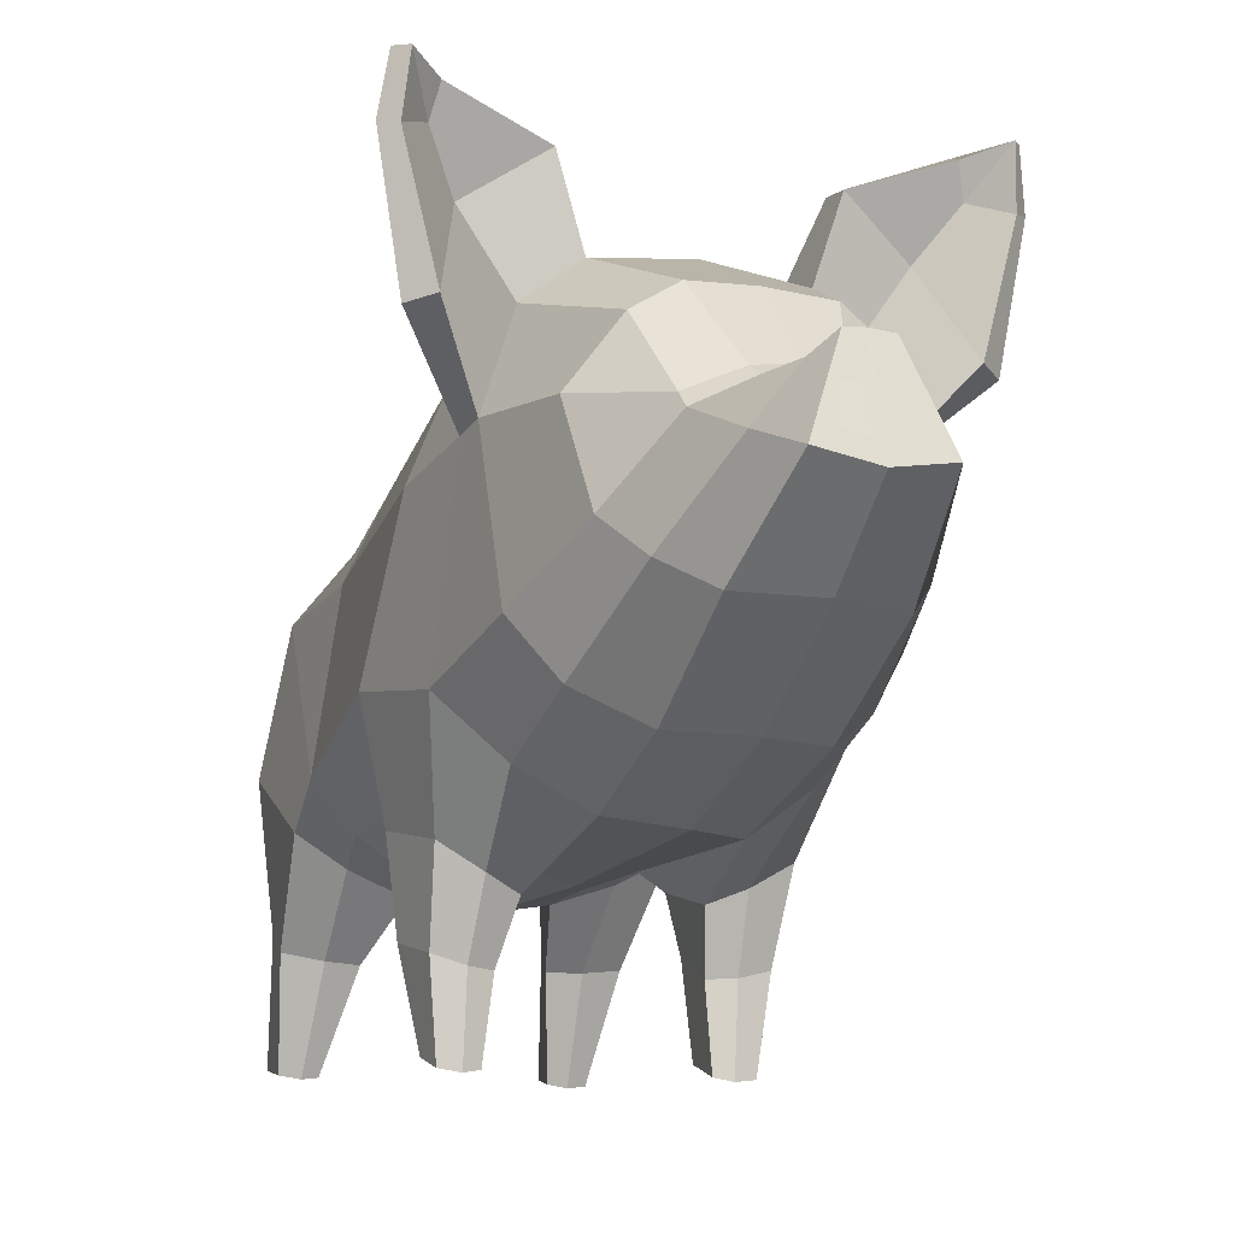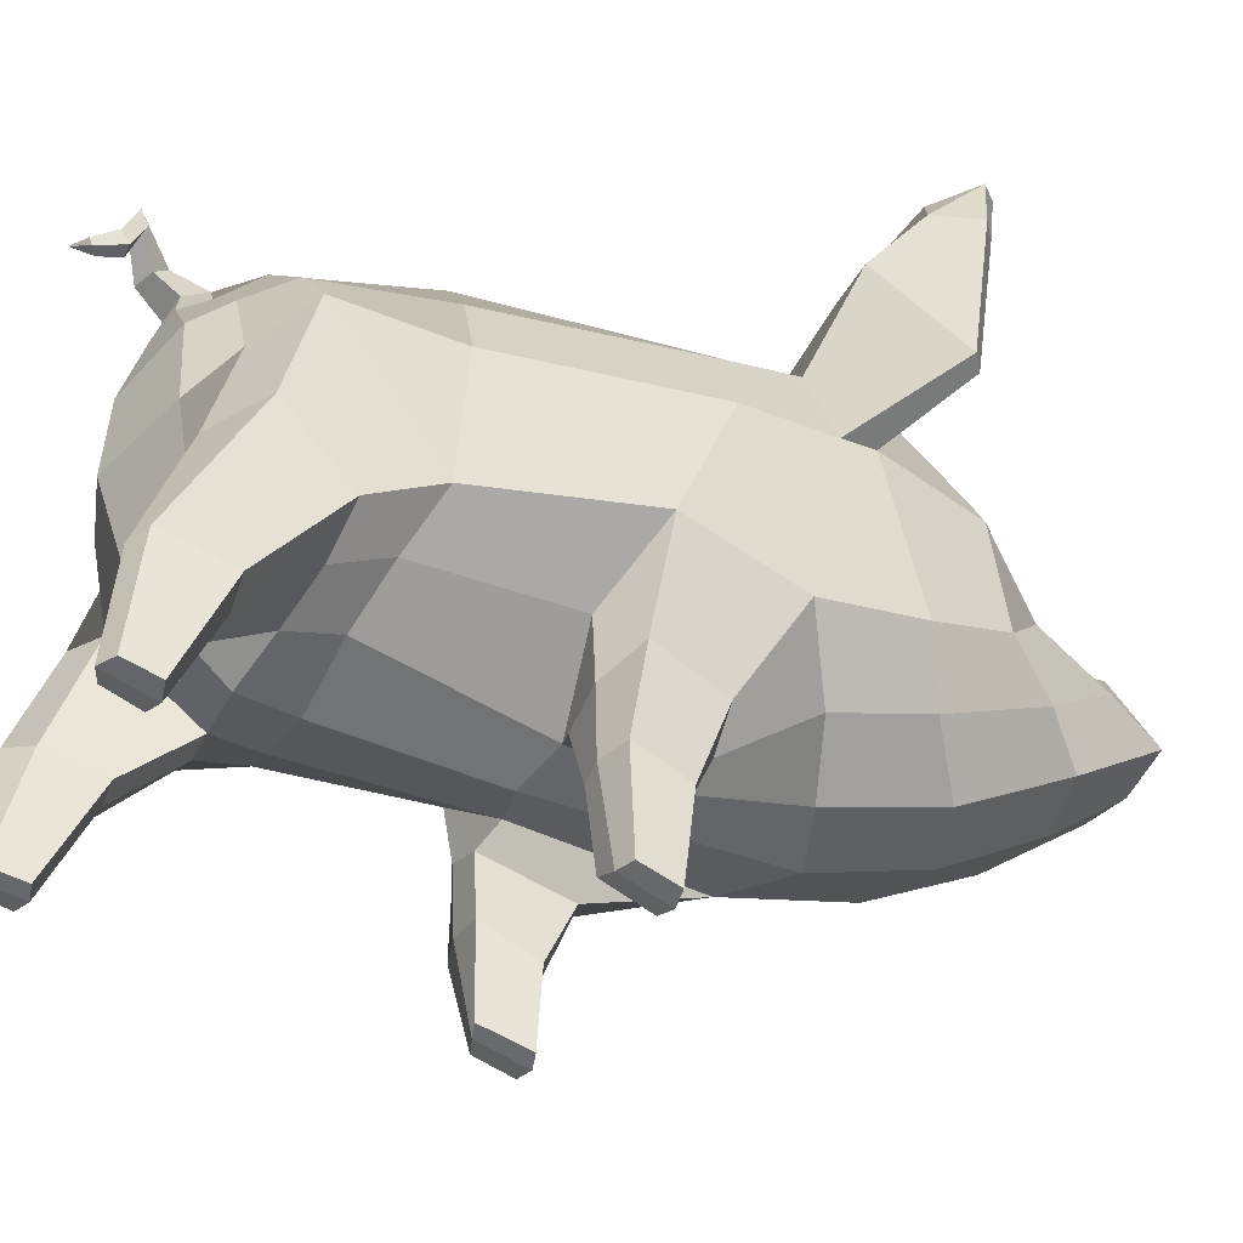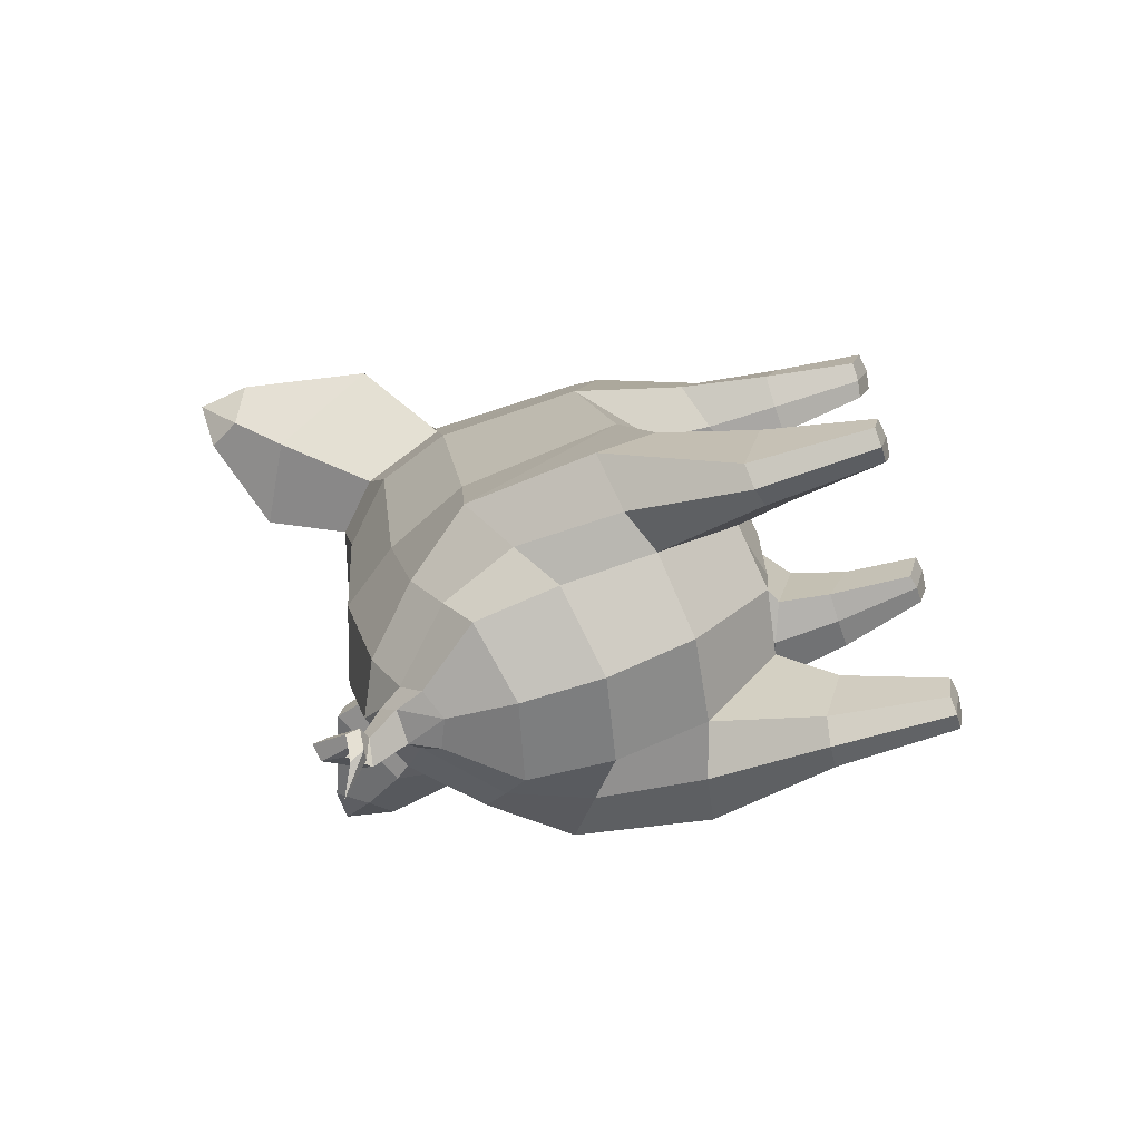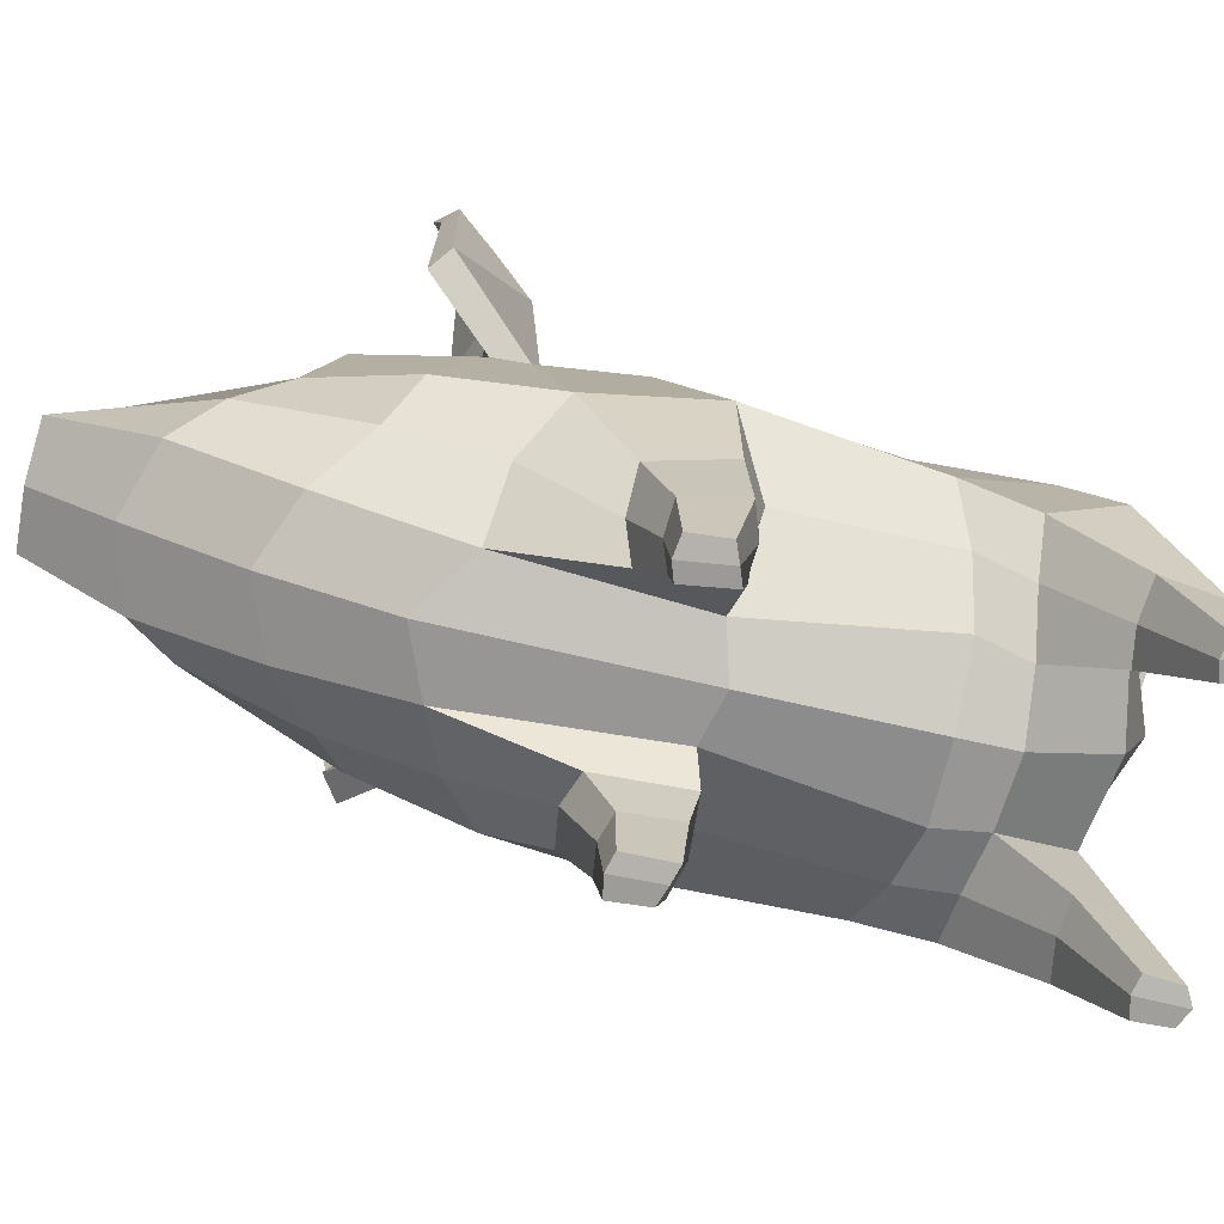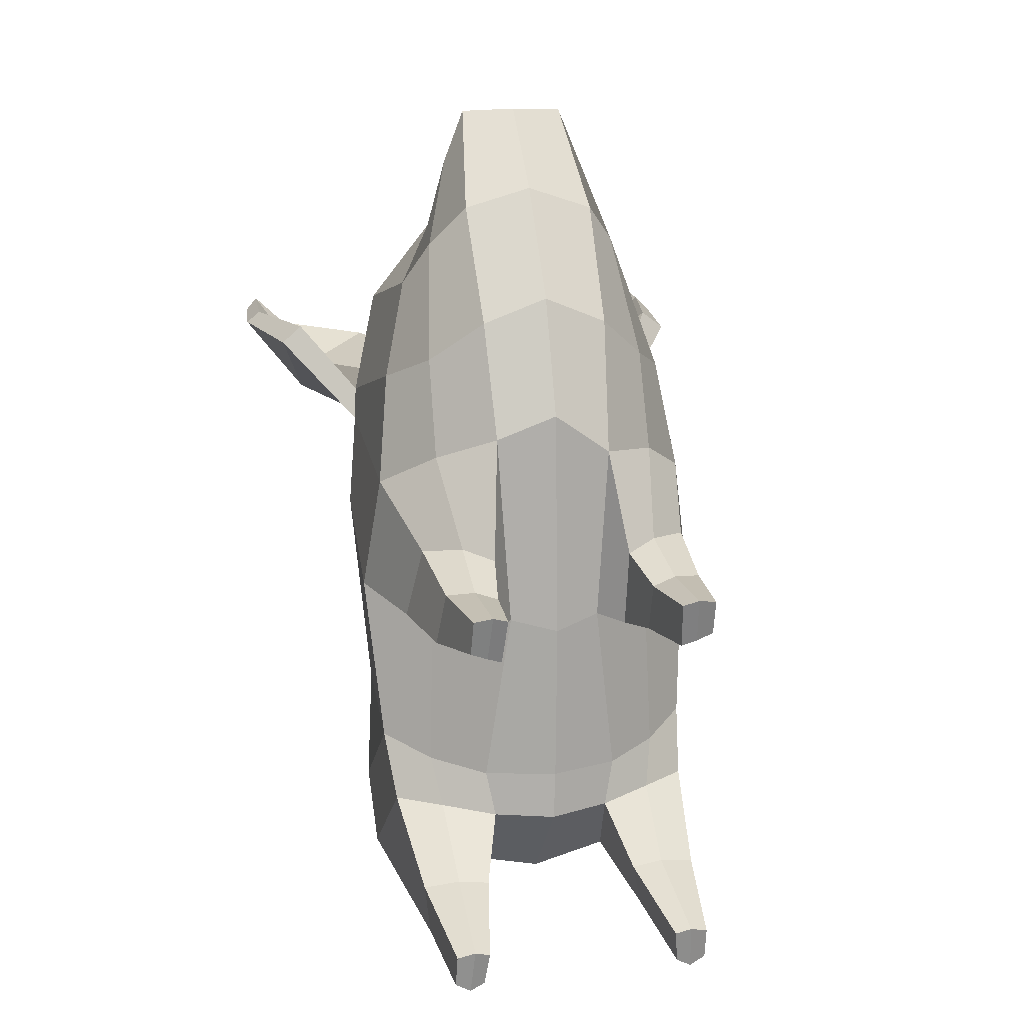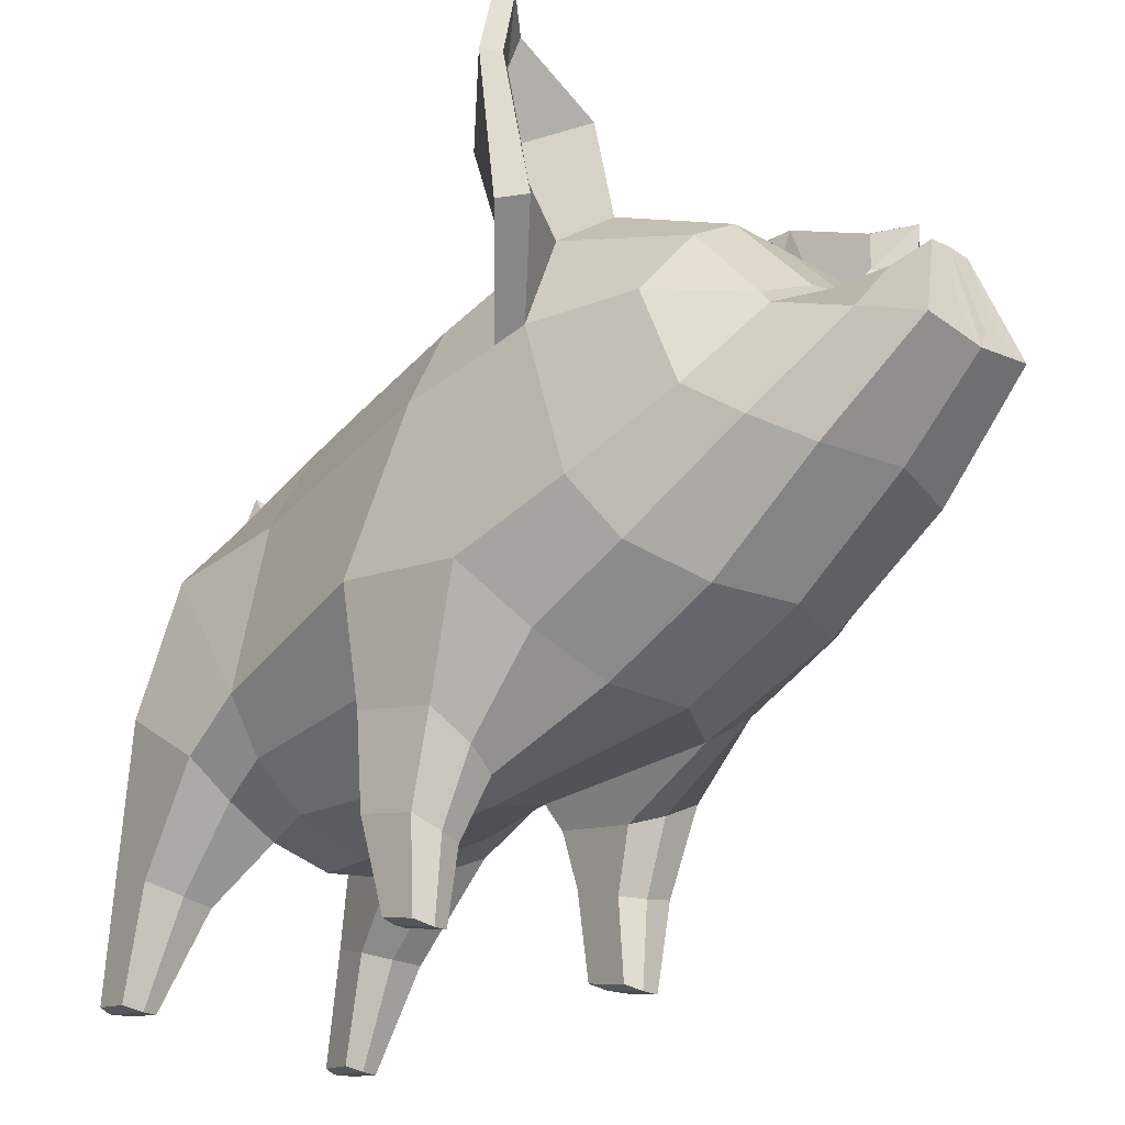
<metadata>
{"format":"obj","ext":"obj","renderer":"f3d","projection":"perspective","resolution":1024,"background":"white","views":[{"elev":-13.4,"azim":-22.0,"up":"+Y"},{"elev":-41.1,"azim":-117.5,"up":"+Y"},{"elev":-75.7,"azim":-72.7,"up":"+Z"},{"elev":-79.9,"azim":77.6,"up":"+Y"},{"elev":13.8,"azim":-15.2,"up":"+Z"},{"elev":-28.2,"azim":-42.0,"up":"+Y"}]}
</metadata>
<code>
o pig
v 0.6023 1.259 0.6997
v 0.505 0.9077 0.5048
v 0.5607 0.9636 0.2449
v 0.6637 1.328 0.2758
v 0.3662 0.8286 0.511
v 0.4187 1.055 0.8173
v 0.2041 0.9013 0.8459
v 0.2535 0.7833 0.4695
v 0.4753 0.623 0.4101
v 0.5049 0.6698 0.2165
v 0.2863 0.5931 0.3891
v 0.3722 0.5963 0.42
v 0.4186 1.188 1.172
v 0.2315 1.06 1.323
v 0.165 0.9063 0.2037
v 0.433 1.111 0.1535
v 0.4071 0.9129 0.1753
v 0.2628 0.8582 0.1727
v 0.298 0.6733 0.1999
v 0.3985 0.6743 0.1826
v 0.2489 0.9484 -0.4297
v 0.4429 1.059 -0.3888
v 0.5323 2.118 0.5221
v 0.4361 2.065 -0.2255
v 0.2783 2.276 -0.2063
v 0.3361 2.308 0.4884
v 0.8414 2.143 1.116
v 0.5843 1.908 0.8256
v 0.4854 2.21 0.7772
v 0.7079 2.501 0.8656
v 0.7618 2.164 1.178
v 0.5765 1.925 0.9463
v 0.3158 2.37 0.8251
v 0.4152 2.659 0.9514
v 0.3229 2.357 1.049
v 0.4142 2.644 1.064
v 0.2114 0.9242 -0.596
v 0.4073 0.9897 -0.5641
v 0.5867 1.727 -0.6782
v 0.605 1.198 -0.3231
v 0.5756 1.079 -0.5525
v 0.6248 1.271 -0.7987
v 0.5644 1.761 -0.2564
v 0.3985 0.4113 -0.9314
v 0.391 0.7487 -0.787
v 0.2758 0.7481 -0.802
v 0.3404 0.4221 -0.9483
v 0.4858 0.8465 -1.029
v 0.523 0.7656 -0.8071
v 0.4646 0.4196 -0.9491
v 0.4667 0.4436 -1.066
v 0.5517 1.381 1.091
v 0.503 1.886 1.336
v 0.4474 1.562 1.432
v 0.4827 2.237 0.9735
v 0.3531 2.099 1.406
v 0.657 2.488 0.9738
v 0.3691 1.424 1.597
v 0.2455 1.306 1.734
v 0.2515 1.669 1.894
v 0.1963 1.581 2.096
v 0.3003 1.838 1.598
v 0.2931 1.792 1.63
v 0.2151 2.184 1.433
v 0.1272 1.873 1.697
v 0.1332 1.911 1.642
v 0.1064 1.857 1.901
v 0.07256 1.898 2.025
v 0.7668 2.649 1.081
v 0.7409 2.76 1.107
v 0.8724 2.596 1.183
v 0.8567 2.794 1.216
v 0.9241 2.609 1.138
v 0.8971 2.803 1.165
v 0.7533 2.788 1.049
v 0.8184 2.67 1.013
v 0.4339 1.612 -0.8201
v 0.4443 1.243 -0.9214
v 0.2765 1.188 -0.8729
v 0.2946 1.502 -0.9292
v 0.2726 1.796 -0.9314
v 0.333 1.88 -0.8198
v 0.3319 0.8267 -0.9885
v 0.4065 0.843 -1.061
v 0.4096 0.4451 -1.098
v 0.356 0.4467 -1.07
v 0.3795 0.3667 0.2379
v 0.3677 0.3183 0.4028
v 0.3101 0.3307 0.384
v 0.3245 0.3797 0.2178
v 0.6276 1.85 0.4886
v 0 2.396 1.046
v 0 2.201 1.419
v 0 2.427 0.8476
v 0.001771 2.417 0.4634
v 0.002463 2.364 -0.1839
v -0.003392 1.443 -1.027
v 0.000129 1.729 -1.01
v -0.01062 1.148 -0.9235
v -0.01015 0.8737 -0.4303
v -0.01174 0.8866 -0.6157
v -0.008609 0.861 0.1581
v -0.01073 0.8894 0.9953
v -0.004876 1.051 1.42
v 0 1.307 1.815
v 0 1.546 2.104
v 0.1073 1.634 2.084
v 0.08593 1.759 2.054
v 0 1.87 1.912
v 0 1.904 2.024
v 0 1.932 1.648
v 0 1.873 1.698
v -0.6146 1.263 0.6965
v -0.6704 1.336 0.2715
v -0.5776 0.9691 0.2392
v -0.5272 0.9101 0.4995
v -0.3233 0.6713 0.1959
v -0.2821 0.8567 0.1699
v -0.2782 0.7806 0.4774
v -0.3166 0.5896 0.3848
v -0.1821 0.9068 0.2024
v -0.2305 0.9259 0.9077
v -0.8414 2.143 1.116
v -0.7079 2.501 0.8656
v -0.4852 2.21 0.7772
v -0.5845 1.909 0.8252
v -0.5765 1.925 0.9464
v -0.7618 2.164 1.178
v -0.3158 2.37 0.8251
v -0.331 2.307 0.4896
v -0.5231 2.12 0.523
v -0.4152 2.659 0.9514
v -0.3229 2.357 1.049
v -0.4142 2.644 1.064
v -0.4251 2.066 -0.2264
v -0.5611 1.768 -0.2559
v -0.6214 1.855 0.4876
v -0.4671 1.063 -0.3864
v -0.4372 0.9892 -0.5608
v -0.2413 0.9182 -0.5932
v -0.2716 0.9471 -0.4288
v -0.587 1.732 -0.6775
v -0.6445 1.277 -0.7955
v -0.6016 1.085 -0.5487
v -0.6236 1.207 -0.3204
v -0.5584 1.383 1.091
v -0.4495 1.561 1.431
v -0.5031 1.885 1.336
v -0.4827 2.237 0.9735
v -0.3531 2.099 1.406
v -0.657 2.488 0.9738
v -0.4286 1.194 1.179
v -0.2443 1.067 1.331
v -0.2499 1.319 1.744
v -0.371 1.423 1.597
v -0.2151 2.184 1.433
v -0.1963 1.581 2.096
v -0.07256 1.898 2.025
v -0.1064 1.857 1.901
v -0.2515 1.669 1.894
v -0.8567 2.794 1.216
v -0.7668 2.649 1.081
v -0.7409 2.76 1.107
v -0.8724 2.596 1.183
v -0.8971 2.803 1.165
v -0.9241 2.609 1.138
v -0.7533 2.788 1.049
v -0.8184 2.67 1.013
v -0.4387 1.611 -0.8197
v -0.303 1.499 -0.9289
v -0.3003 1.183 -0.8712
v -0.466 1.242 -0.919
v -0.3311 1.879 -0.8202
v -0.2716 1.795 -0.9317
v -0.5304 0.6739 0.2097
v -0.5049 0.6252 0.4035
v -0.3709 0.8211 -0.9849
v -0.4108 0.4421 -1.065
v -0.4645 0.4425 -1.092
v -0.4451 0.8401 -1.057
v -0.3169 0.7412 -0.7982
v -0.3954 0.4174 -0.9427
v -0.5241 0.8469 -1.024
v -0.5214 0.4434 -1.06
v -0.5196 0.4199 -0.9427
v -0.5632 0.7686 -0.8021
v -0.4538 0.409 -0.9254
v -0.3483 0.3281 0.3778
v -0.4065 0.3173 0.3958
v -0.4146 0.367 0.231
v -0.359 0.3785 0.2117
v -0.4319 0.7465 -0.7826
v -0.4454 1.114 0.1511
v -0.2931 1.792 1.63
v -0.3003 1.838 1.598
v -0.1332 1.911 1.642
v -0.1272 1.873 1.697
v -0.4366 1.059 0.8244
v -0.3909 0.8288 0.5178
v -0.4028 0.5953 0.4146
v -0.2708 2.275 -0.2069
v -0.03295 1.75 2.056
v -0.04406 1.62 2.088
v 0.05941 2.118 -0.8892
v 0.000115 1.974 -0.9396
v -0.05941 2.118 -0.8892
v 0.1911 2.174 -0.6954
v 0.1075 2.097 -0.8139
v 0.05348 2.181 -0.8045
v 0 2.264 -0.6693
v -0.05348 2.181 -0.8045
v -0.099 2.018 -0.9101
v -0.1075 2.097 -0.8139
v 0.4005 1.975 -0.6749
v 0.09949 2.019 -0.91
v -0.3974 1.975 -0.6751
v -0.1898 2.173 -0.6956
v -0.4235 0.6753 0.1773
v -0.4248 0.9142 0.1714
v 0.07107 2.232 -0.9821
v 0.07802 2.273 -0.9318
v -0.01892 2.216 -0.9613
v -0.001644 2.264 -0.9125
v -0.01333 2.368 -1.045
v -0.07086 2.378 -1.032
v -0.06942 2.326 -1.006
v -0.00016 2.296 -1.03
v -0.04117 2.252 -1.07
v -0.08437 2.26 -1.083
v -0.08199 2.217 -1.052
v -0.04641 2.199 -1.052
v 0.01388 2.262 -1.121
v -0.01545 2.262 -1.147
v -0.03694 2.212 -1.141
v 0.002738 2.219 -1.118
v 0.08833 2.313 -1.175
v -0.08611 1.759 2.055
v 0.03277 1.75 2.056
v 0.04348 1.62 2.087
v -0.1079 1.634 2.085
v 0.4366 0.3272 0.3911
v 0.4409 0.3652 0.2615
v -0.4763 0.3673 0.2538
v -0.475 0.3284 0.3832
f 1 2 3 4
f 5 6 7 8
f 3 2 9 10
f 5 8 11 12
f 6 13 14 7
f 15 16 17 18
f 19 18 17 20
f 21 22 16 15
f 23 24 25 26
f 27 28 29 30
f 28 27 31 32
f 33 29 23 26
f 33 34 30 29
f 35 36 34 33
f 22 21 37 38
f 39 40 41 42
f 40 39 43
f 44 45 46 47
f 48 49 50 51
f 32 52 1 28
f 32 53 54 52
f 55 56 53 32
f 57 55 32 31
f 14 13 58 59
f 58 60 61 59
f 54 53 62 63
f 35 64 56 55
f 65 63 62 66
f 57 36 35 55
f 60 67 68 61
f 69 70 36 57
f 71 69 57 31
f 72 71 73 74
f 72 74 75 70
f 31 27 73 71
f 76 73 27 30
f 75 76 30 34
f 77 78 79 80
f 80 81 82 77
f 83 84 85 86
f 46 83 86 47
f 47 86 85 44
f 36 70 75 34
f 87 88 89 90
f 28 91 23 29
f 4 91 28 1
f 40 43 91 4
f 35 92 93 64
f 33 94 92 35
f 95 94 33 26
f 96 95 26 25
f 80 97 98 81
f 79 99 97 80
f 21 100 101 37
f 21 15 102 100
f 15 7 103 102
f 104 103 7 14
f 14 59 105 104
f 61 106 105 59
f 107 61 68 108
f 67 109 110 68
f 65 66 111 112
f 113 114 115 116
f 117 118 119 120
f 121 122 119 118
f 123 124 125 126
f 126 127 128 123
f 129 130 131 125
f 129 125 124 132
f 133 129 132 134
f 131 135 136 137
f 138 139 140 141
f 142 143 144 145
f 146 127 126 113
f 127 146 147 148
f 149 127 148 150
f 151 128 127 149
f 152 153 154 155
f 133 149 150 156
f 151 149 133 134
f 157 158 159 160
f 161 162 163
f 161 164 162
f 161 165 166 164
f 161 163 167 165
f 128 164 166 123
f 165 168 166
f 165 167 168
f 169 170 171 172
f 170 169 173 174
f 175 176 116 115
f 177 178 179 180
f 181 182 178 177
f 183 184 185 186
f 182 187 179 178
f 134 132 167 163
f 188 189 190 191
f 181 192 187 182
f 126 125 131 137
f 114 113 126 137
f 145 114 137 136
f 121 193 138 141
f 194 195 148 147
f 196 195 194 197
f 154 157 160 155
f 198 122 153 152
f 199 119 122 198
f 199 200 120 119
f 133 156 93 92
f 129 133 92 94
f 95 130 129 94
f 96 201 130 95
f 170 174 98 97
f 99 171 170 97
f 141 140 101 100
f 121 141 100 102
f 122 121 102 103
f 122 103 104 153
f 153 104 105 154
f 154 105 106 157
f 110 202 203 106
f 158 110 109 159
f 196 197 112 111
f 62 53 56
f 66 62 56 64
f 111 66 64 93
f 156 196 111 93
f 156 150 195 196
f 148 195 150
f 204 205 206
f 207 208 209 210
f 210 209 211
f 206 212 213 211
f 207 25 24 214
f 81 215 208 82
f 25 207 210 96
f 81 98 205 215
f 136 135 216 142
f 174 173 213 212
f 201 96 210 217
f 174 212 205 98
f 72 69 71
f 72 70 69
f 162 164 128 151
f 163 162 151 134
f 74 76 75
f 74 73 76
f 168 167 132 124
f 166 168 124 123
f 218 219 118 117
f 121 118 219 193
f 11 8 18 19
f 15 18 8 7
f 23 91 43 24
f 131 130 201 135
f 217 216 135 201
f 43 39 214 24
f 145 136 142
f 209 204 220 221
f 220 204 206 222
f 222 206 211 223
f 221 223 211 209
f 204 215 205
f 206 205 212
f 217 210 211 213
f 224 225 223 221
f 226 222 223 225
f 227 220 222 226
f 220 227 224 221
f 228 229 225 224
f 230 226 225 229
f 231 227 226 230
f 227 231 228 224
f 232 233 229 228
f 233 234 230 229
f 235 231 230 234
f 231 235 236 232 228
f 236 233 232
f 234 233 236
f 236 235 234
f 110 158 237 202
f 110 238 108 68
f 238 239 107 108
f 237 240 203 202
f 110 106 239 238
f 157 240 237 158
f 106 203 240 157
f 239 106 61 107
f 101 99 79 37
f 101 140 171 99
f 10 9 241 242
f 90 19 20 87
f 89 11 19 90
f 12 11 89 88
f 200 189 188 120
f 191 117 120 188
f 190 218 117 191
f 243 244 176 175
f 45 38 37 46
f 37 79 83 46
f 79 78 84 83
f 42 41 49 48
f 143 183 186 144
f 171 177 180 172
f 140 181 177 171
f 139 192 181 140
f 82 208 207 214
f 77 82 214 39
f 39 42 78 77
f 84 78 42 48
f 85 84 48 51
f 44 85 51 50
f 50 49 45 44
f 49 41 38 45
f 40 22 38 41
f 16 22 40 4
f 17 16 4 3
f 20 17 3 10
f 87 20 10 242
f 242 241 88 87
f 9 12 88 241
f 2 5 12 9
f 2 1 6 5
f 1 52 13 6
f 58 13 52 54
f 54 63 60 58
f 63 65 67 60
f 65 112 109 67
f 159 109 112 197
f 160 159 197 194
f 155 160 194 147
f 146 152 155 147
f 113 198 152 146
f 116 199 198 113
f 116 176 200 199
f 176 244 189 200
f 190 189 244 243
f 243 175 218 190
f 175 115 219 218
f 193 219 115 114
f 138 193 114 145
f 145 144 139 138
f 144 186 192 139
f 187 192 186 185
f 179 187 185 184
f 180 179 184 183
f 172 180 183 143
f 142 169 172 143
f 173 169 142 216
f 213 173 216 217
f 208 215 204 209

</code>
